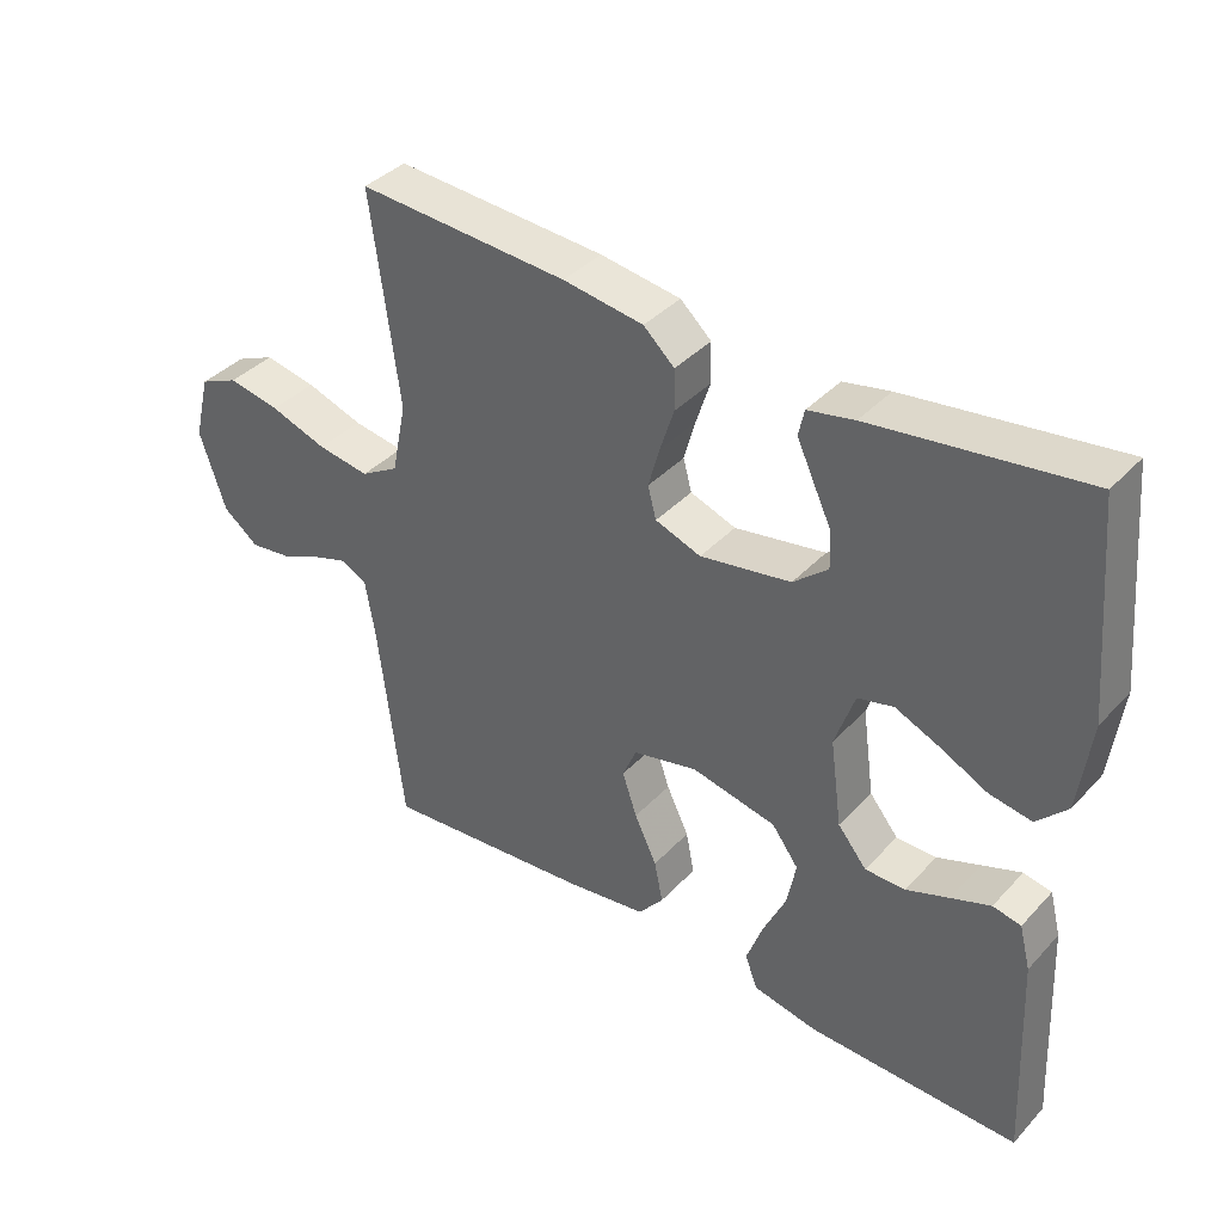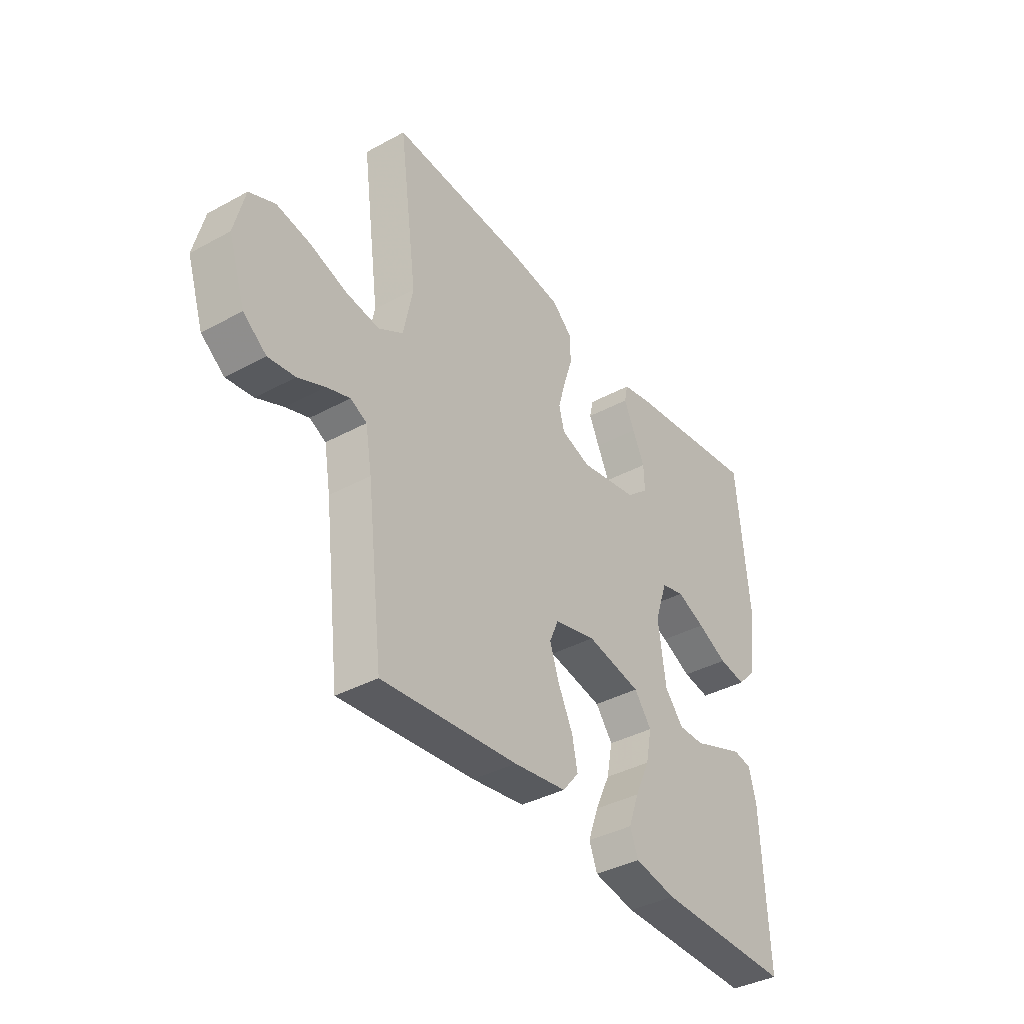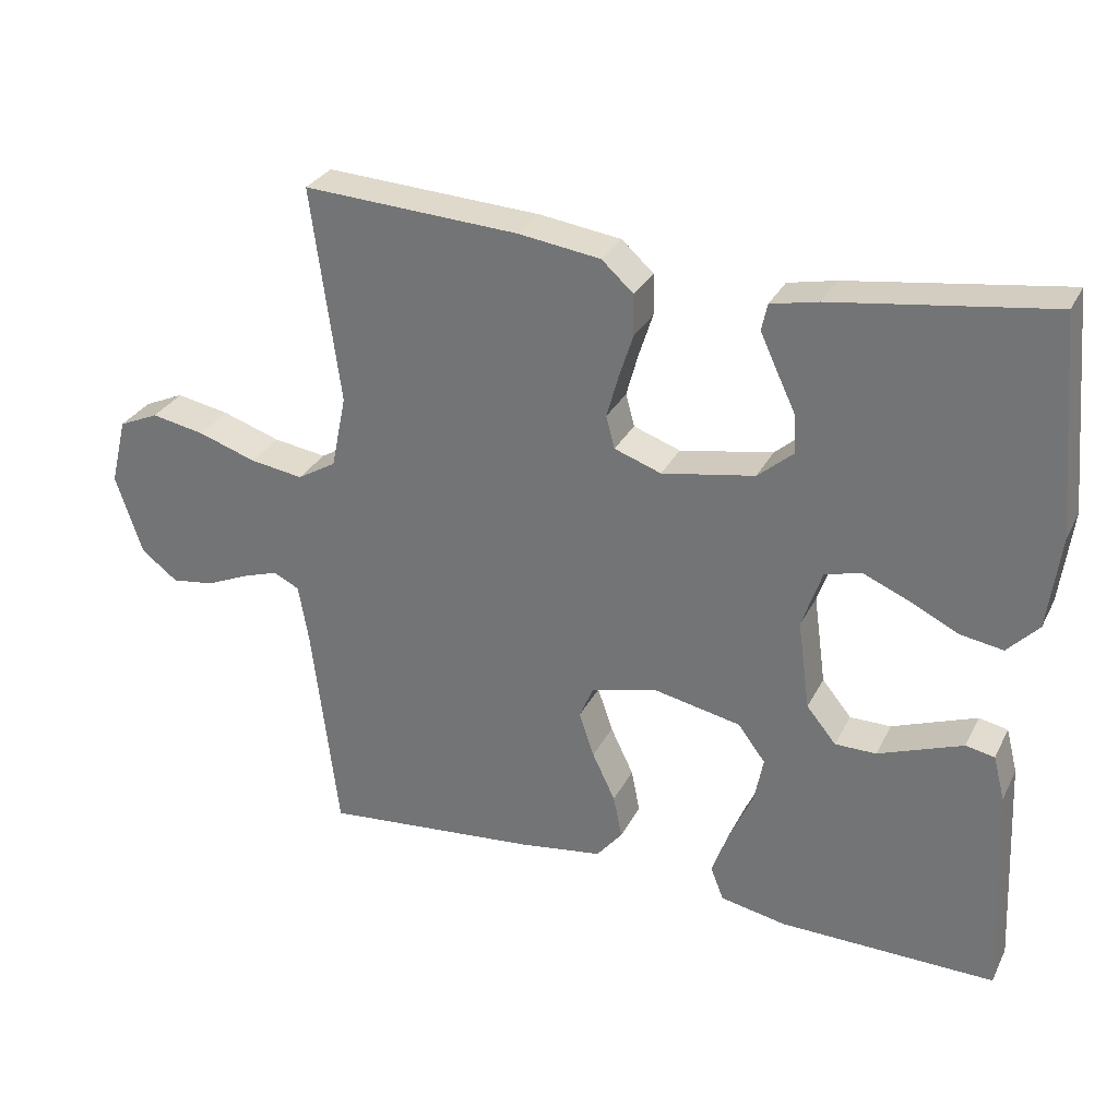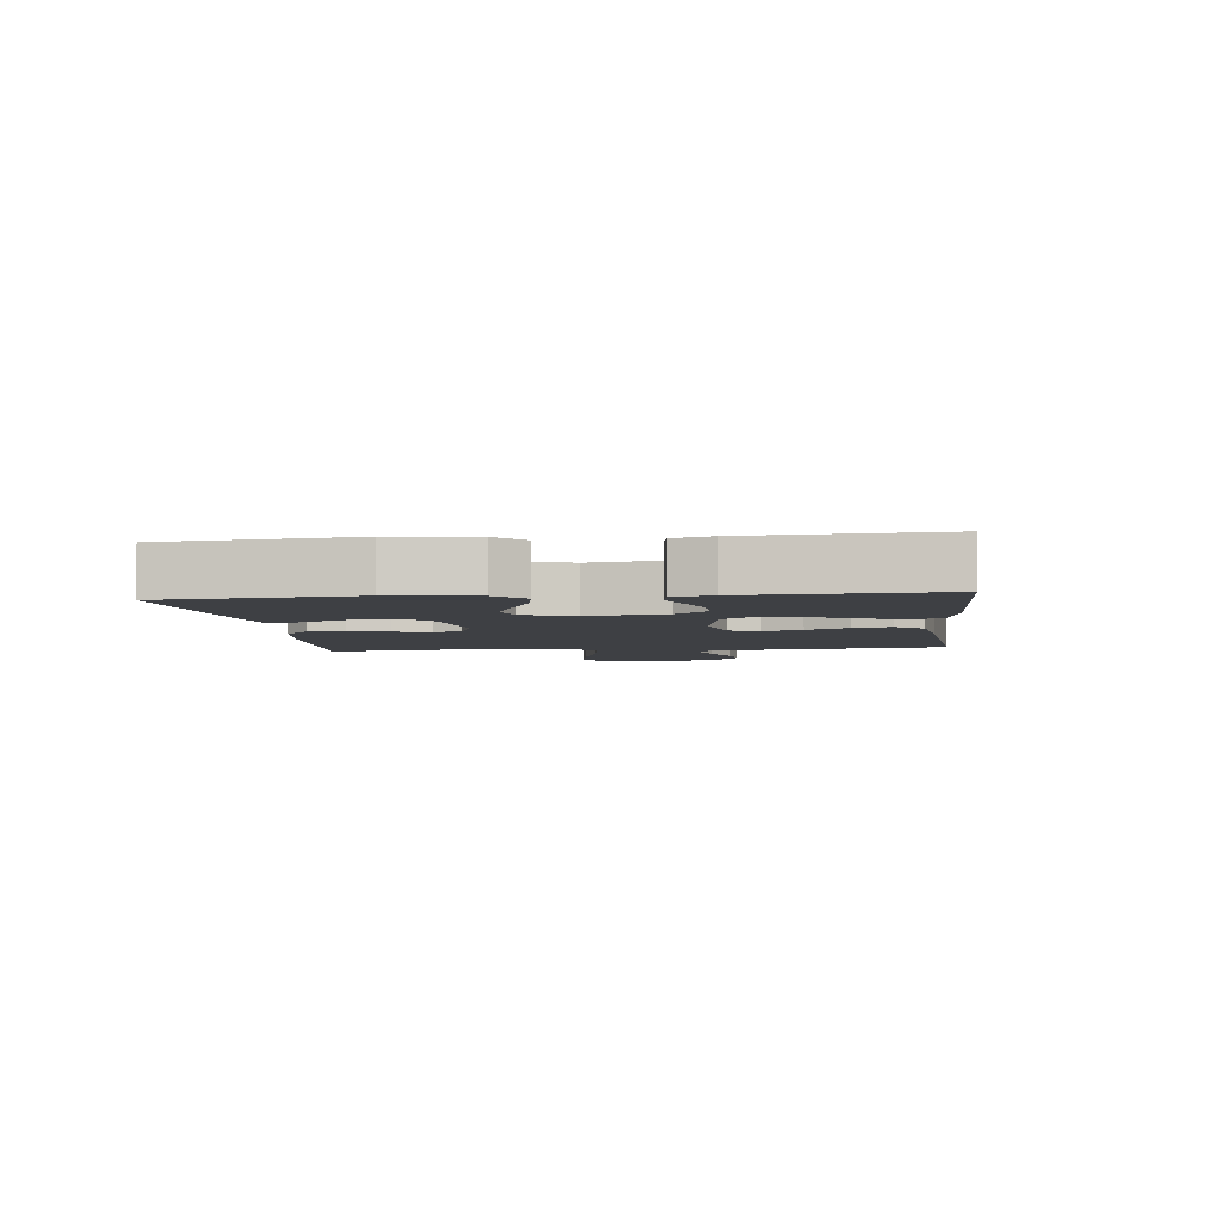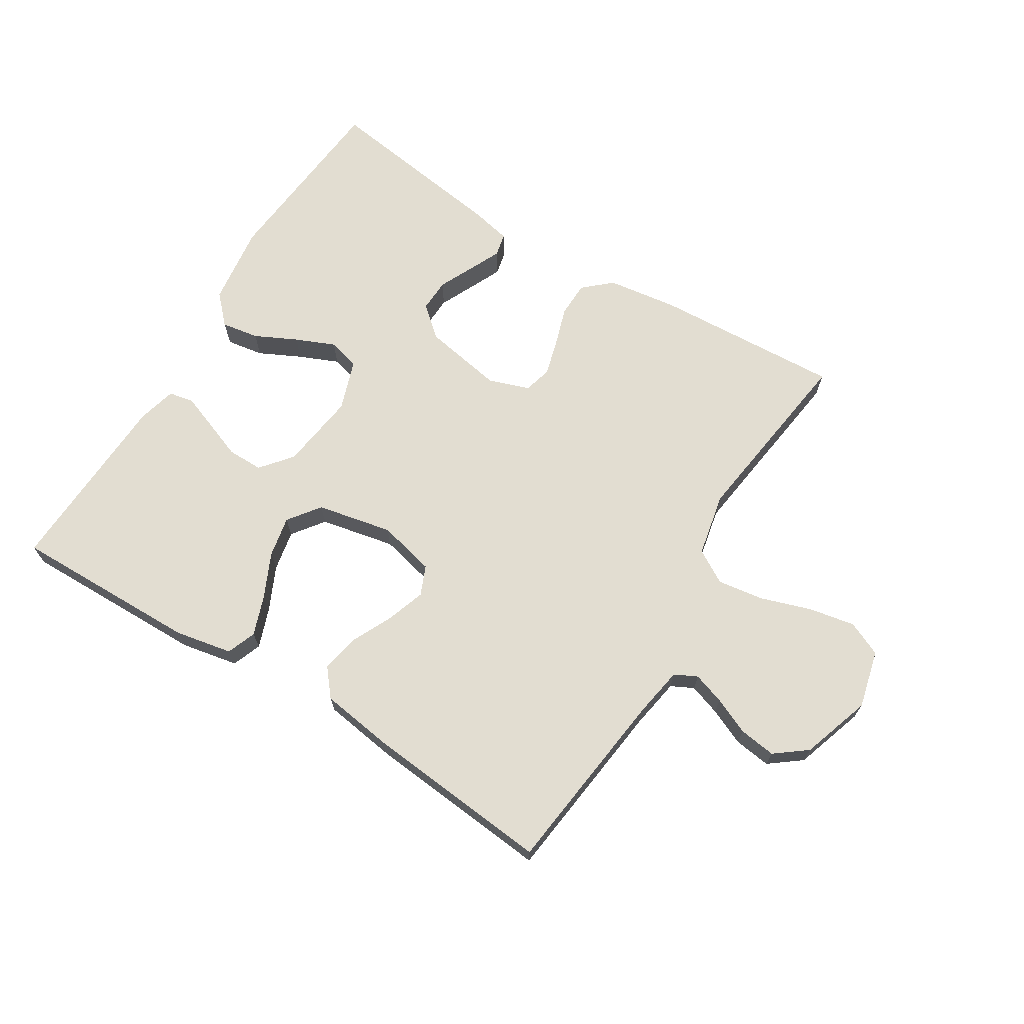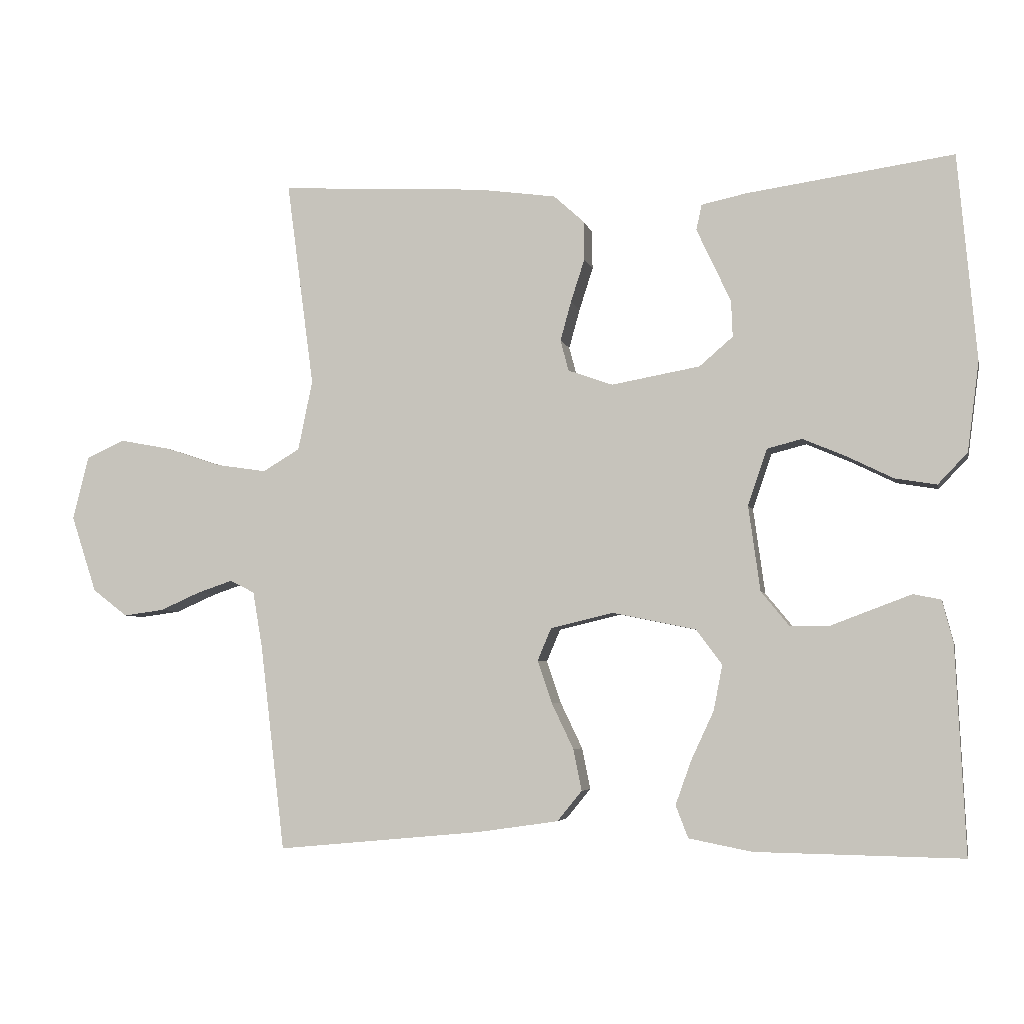
<metadata>
{"format":"obj","ext":"obj","renderer":"f3d","projection":"perspective","resolution":1024,"background":"white","views":[{"elev":38.6,"azim":37.7,"up":"+Z"},{"elev":-38.2,"azim":-55.3,"up":"+Z"},{"elev":30.0,"azim":22.8,"up":"+Z"},{"elev":-4.6,"azim":96.5,"up":"+Y"},{"elev":68.6,"azim":-148.3,"up":"+Y"},{"elev":-4.8,"azim":12.2,"up":"+Z"}]}
</metadata>
<code>
v -0.5 0.07 0.5
v -0.2 0.07 0.483
v -0.086 0.07 0.467
v -0.042 0.07 0.427
v -0.041 0.07 0.37
v -0.061 0.07 0.308
v -0.077 0.07 0.25
v -0.065 0.07 0.205
v 0 0.07 0.182
v 0.129 0.07 0.205
v 0.178 0.07 0.247
v 0.176 0.07 0.3
v 0.149 0.07 0.357
v 0.126 0.07 0.407
v 0.134 0.07 0.444
v 0.2 0.07 0.458
v 0.5 0.07 0.5
v 0.527 0.07 0.2
v 0.51 0.07 0.07
v 0.467 0.07 0.025
v 0.407 0.07 0.035
v 0.34 0.07 0.068
v 0.277 0.07 0.095
v 0.226 0.07 0.082
v 0.198 0.07 0
v 0.215 0.07 -0.124
v 0.256 0.07 -0.174
v 0.313 0.07 -0.174
v 0.374 0.07 -0.151
v 0.43 0.07 -0.13
v 0.47 0.07 -0.138
v 0.486 0.07 -0.2
v 0.5 0.07 -0.5
v 0.2 0.07 -0.495
v 0.108 0.07 -0.477
v 0.09 0.07 -0.43
v 0.113 0.07 -0.366
v 0.146 0.07 -0.295
v 0.159 0.07 -0.229
v 0.121 0.07 -0.178
v 0 0.07 -0.153
v -0.092 0.07 -0.175
v -0.112 0.07 -0.222
v -0.091 0.07 -0.284
v -0.059 0.07 -0.351
v -0.047 0.07 -0.411
v -0.083 0.07 -0.455
v -0.2 0.07 -0.472
v -0.5 0.07 -0.5
v -0.536 0.07 -0.2
v -0.55 0.07 -0.118
v -0.586 0.07 -0.1
v -0.637 0.07 -0.117
v -0.696 0.07 -0.143
v -0.755 0.07 -0.151
v -0.806 0.07 -0.112
v -0.843 0.07 0
v -0.82 0.07 0.093
v -0.764 0.07 0.118
v -0.69 0.07 0.104
v -0.609 0.07 0.077
v -0.535 0.07 0.066
v -0.481 0.07 0.098
v -0.46 0.07 0.2
v -0.5 0 0.5
v -0.2 0 0.483
v -0.086 0 0.467
v -0.042 0 0.427
v -0.041 0 0.37
v -0.061 0 0.308
v -0.077 0 0.25
v -0.065 0 0.205
v 0 0 0.182
v 0.129 0 0.205
v 0.178 0 0.247
v 0.176 0 0.3
v 0.149 0 0.357
v 0.126 0 0.407
v 0.134 0 0.444
v 0.2 0 0.458
v 0.5 0 0.5
v 0.527 0 0.2
v 0.51 0 0.07
v 0.467 0 0.025
v 0.407 0 0.035
v 0.34 0 0.068
v 0.277 0 0.095
v 0.226 0 0.082
v 0.198 0 0
v 0.215 0 -0.124
v 0.256 0 -0.174
v 0.313 0 -0.174
v 0.374 0 -0.151
v 0.43 0 -0.13
v 0.47 0 -0.138
v 0.486 0 -0.2
v 0.5 0 -0.5
v 0.2 0 -0.495
v 0.108 0 -0.477
v 0.09 0 -0.43
v 0.113 0 -0.366
v 0.146 0 -0.295
v 0.159 0 -0.229
v 0.121 0 -0.178
v 0 0 -0.153
v -0.092 0 -0.175
v -0.112 0 -0.222
v -0.091 0 -0.284
v -0.059 0 -0.351
v -0.047 0 -0.411
v -0.083 0 -0.455
v -0.2 0 -0.472
v -0.5 0 -0.5
v -0.536 0 -0.2
v -0.55 0 -0.118
v -0.586 0 -0.1
v -0.637 0 -0.117
v -0.696 0 -0.143
v -0.755 0 -0.151
v -0.806 0 -0.112
v -0.843 0 0
v -0.82 0 0.093
v -0.764 0 0.118
v -0.69 0 0.104
v -0.609 0 0.077
v -0.535 0 0.066
v -0.481 0 0.098
v -0.46 0 0.2
f 58 59 60 61
f 58 61 62
f 57 58 62
f 56 57 62
f 53 54 55 56
f 52 53 56 62
f 51 52 62 63
f 47 48 49 50
f 47 50 51 63
f 44 45 46 47
f 43 44 47 63
f 35 36 37 38
f 33 34 35 38
f 33 38 39
f 32 33 39 40
f 28 29 30 31
f 28 31 32
f 27 28 32 40
f 19 20 21 22
f 19 22 23
f 18 19 23
f 17 18 23 24
f 12 13 14 15
f 12 15 16 17
f 3 4 5 6
f 3 6 7
f 64 1 2 3
f 64 3 7
f 42 43 63 64
f 41 42 64 7
f 26 27 40 41
f 25 26 41
f 24 25 41
f 11 12 17 24
f 10 11 24 41
f 9 10 41
f 8 9 41
f 7 8 41
f 125 124 123 122
f 126 125 122
f 126 122 121
f 126 121 120
f 120 119 118 117
f 126 120 117 116
f 127 126 116 115
f 114 113 112 111
f 127 115 114 111
f 111 110 109 108
f 127 111 108 107
f 102 101 100 99
f 102 99 98 97
f 103 102 97
f 104 103 97 96
f 95 94 93 92
f 96 95 92
f 104 96 92 91
f 86 85 84 83
f 87 86 83
f 87 83 82
f 88 87 82 81
f 79 78 77 76
f 81 80 79 76
f 70 69 68 67
f 71 70 67
f 67 66 65 128
f 71 67 128
f 128 127 107 106
f 71 128 106 105
f 105 104 91 90
f 105 90 89
f 105 89 88
f 88 81 76 75
f 105 88 75 74
f 105 74 73
f 105 73 72
f 105 72 71
f 1 65 66 2
f 2 66 67 3
f 3 67 68 4
f 4 68 69 5
f 5 69 70 6
f 6 70 71 7
f 7 71 72 8
f 8 72 73 9
f 9 73 74 10
f 10 74 75 11
f 11 75 76 12
f 12 76 77 13
f 13 77 78 14
f 14 78 79 15
f 15 79 80 16
f 16 80 81 17
f 17 81 82 18
f 18 82 83 19
f 19 83 84 20
f 20 84 85 21
f 21 85 86 22
f 22 86 87 23
f 23 87 88 24
f 24 88 89 25
f 25 89 90 26
f 26 90 91 27
f 27 91 92 28
f 28 92 93 29
f 29 93 94 30
f 30 94 95 31
f 31 95 96 32
f 32 96 97 33
f 33 97 98 34
f 34 98 99 35
f 35 99 100 36
f 36 100 101 37
f 37 101 102 38
f 38 102 103 39
f 39 103 104 40
f 40 104 105 41
f 41 105 106 42
f 42 106 107 43
f 43 107 108 44
f 44 108 109 45
f 45 109 110 46
f 46 110 111 47
f 47 111 112 48
f 48 112 113 49
f 49 113 114 50
f 50 114 115 51
f 51 115 116 52
f 52 116 117 53
f 53 117 118 54
f 54 118 119 55
f 55 119 120 56
f 56 120 121 57
f 57 121 122 58
f 58 122 123 59
f 59 123 124 60
f 60 124 125 61
f 61 125 126 62
f 62 126 127 63
f 63 127 128 64
f 64 128 65 1

</code>
